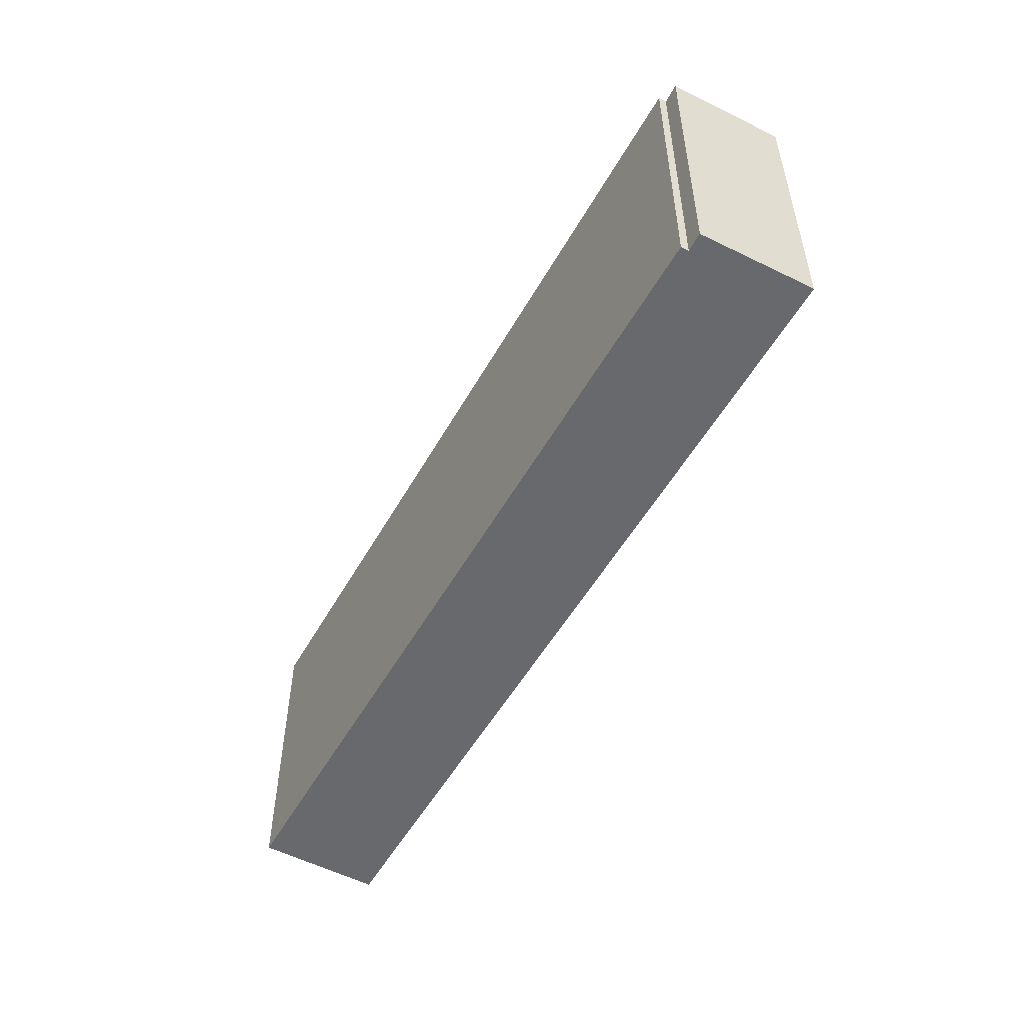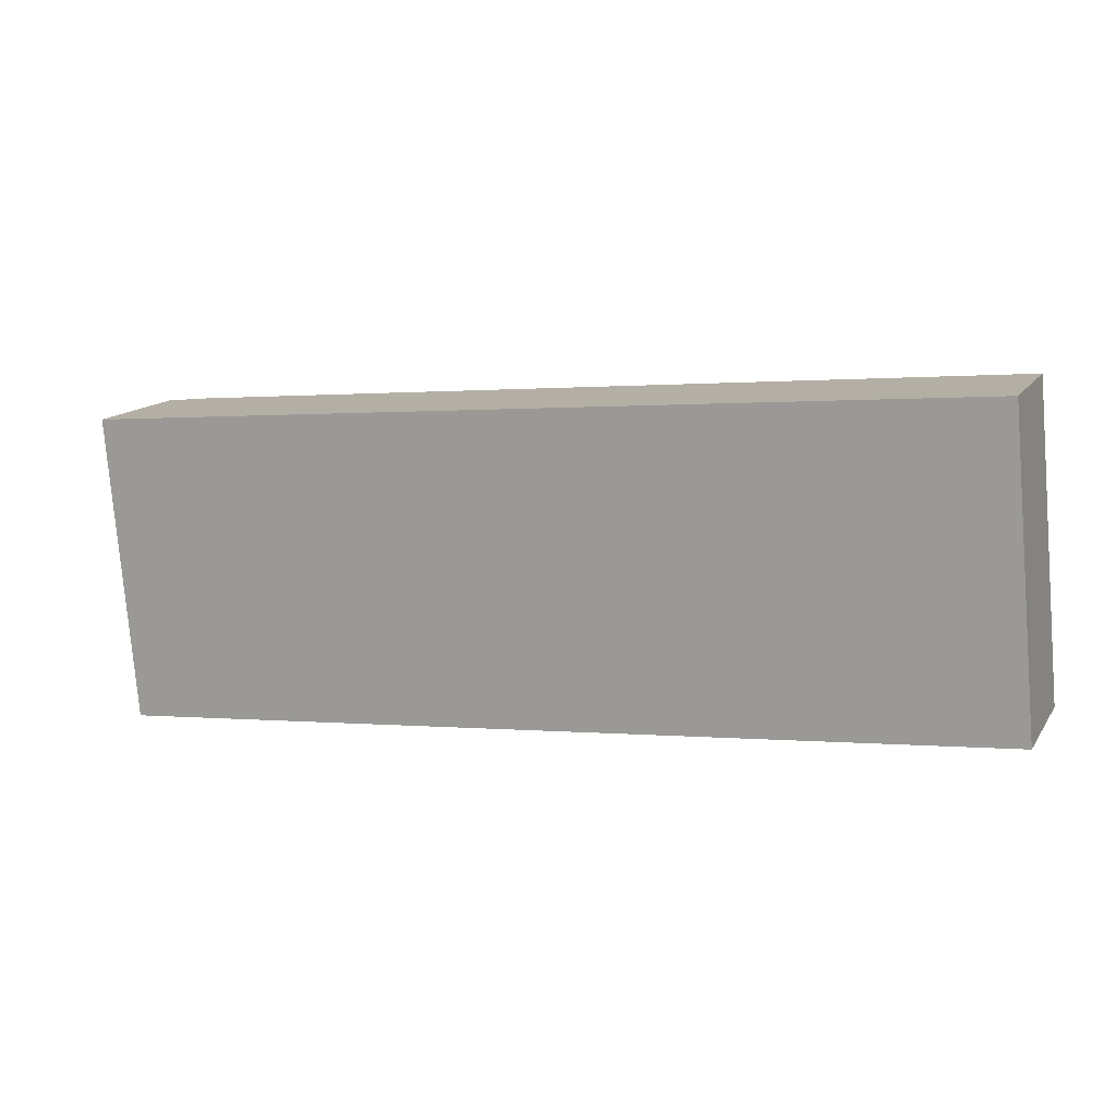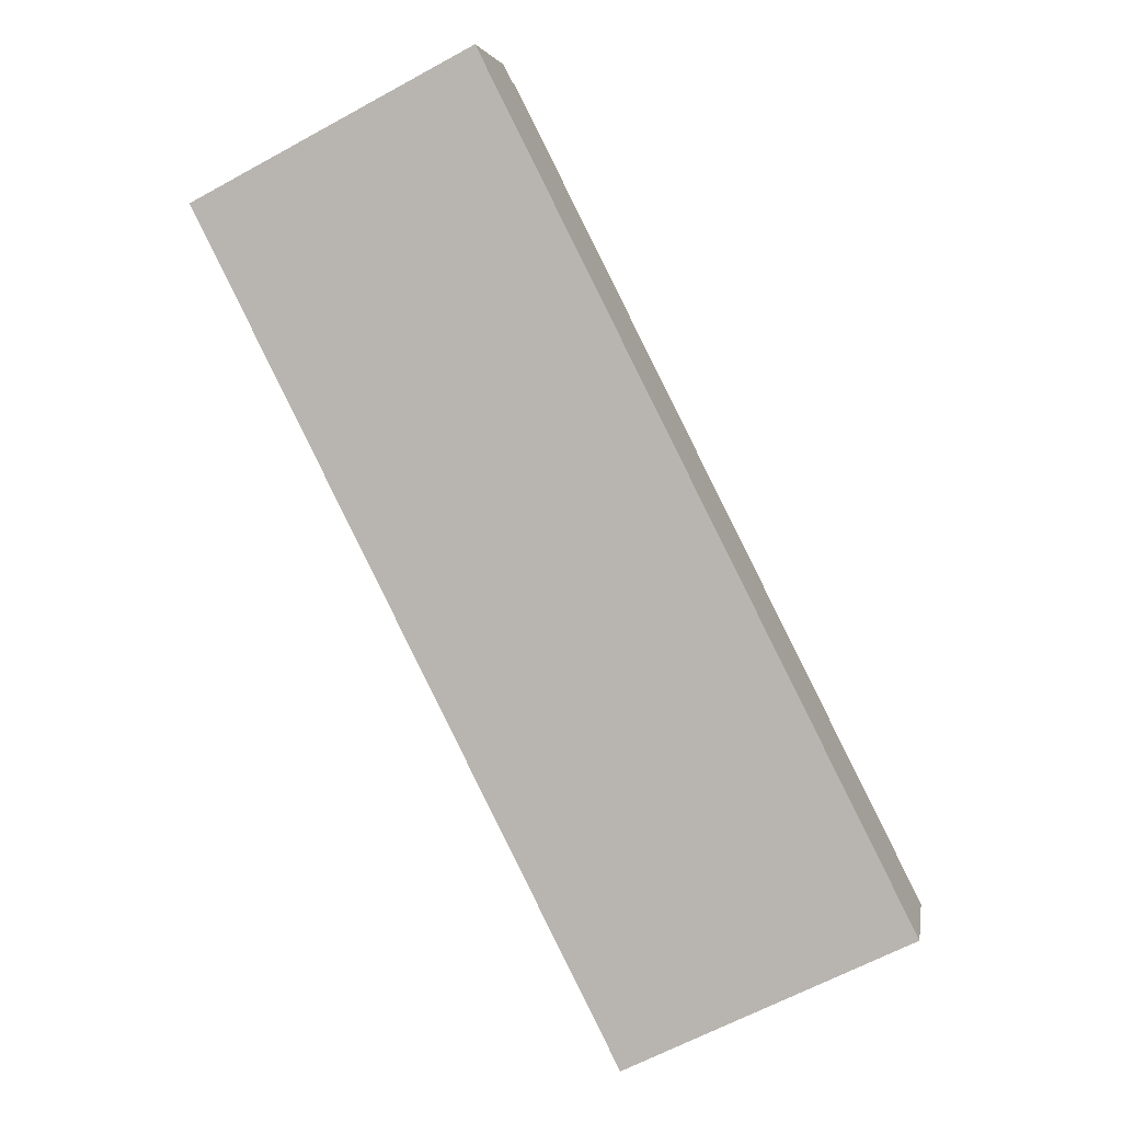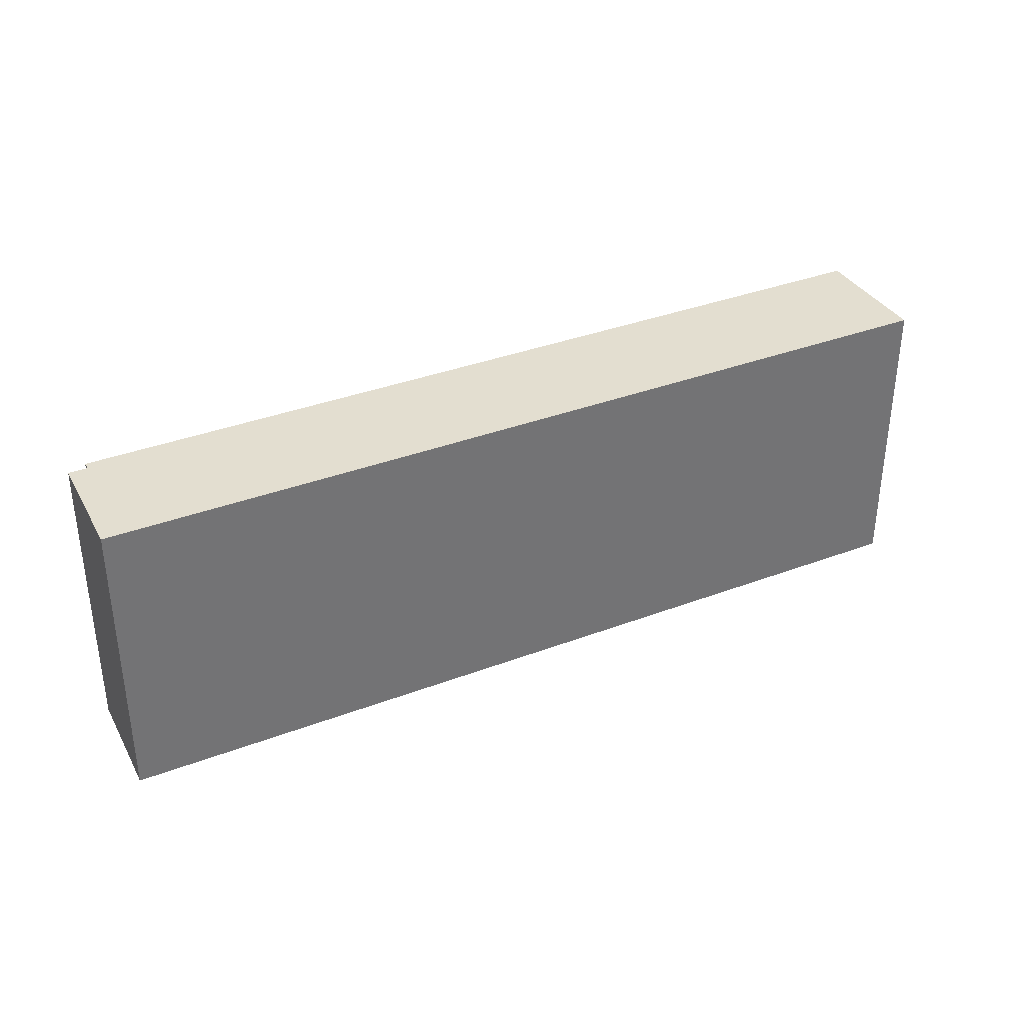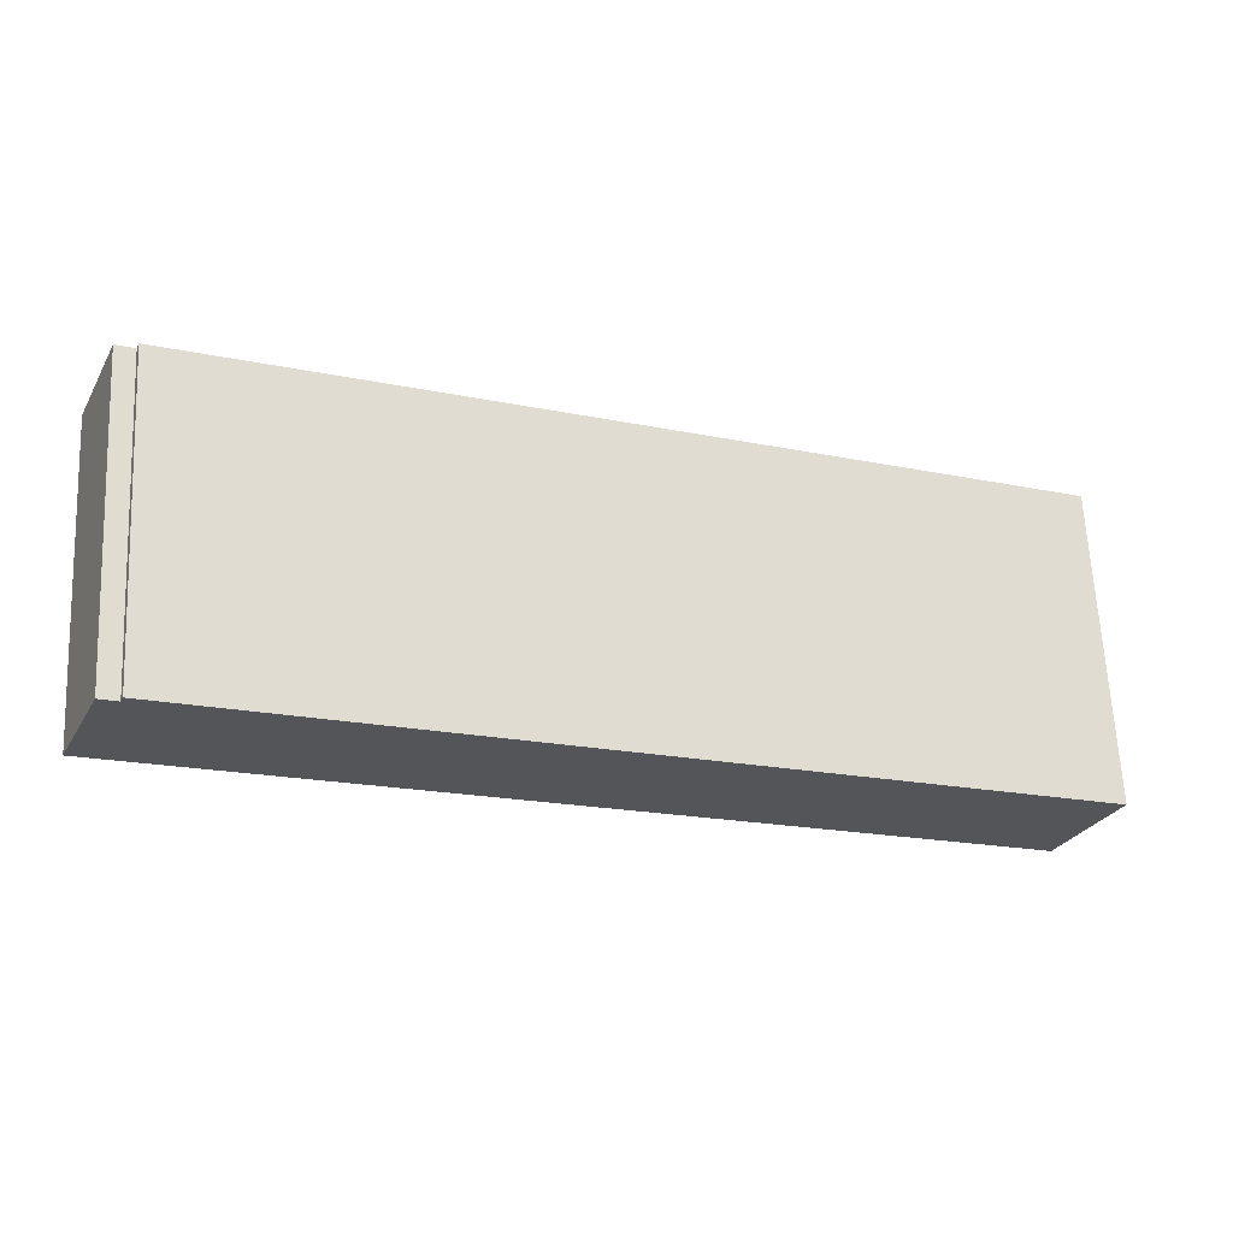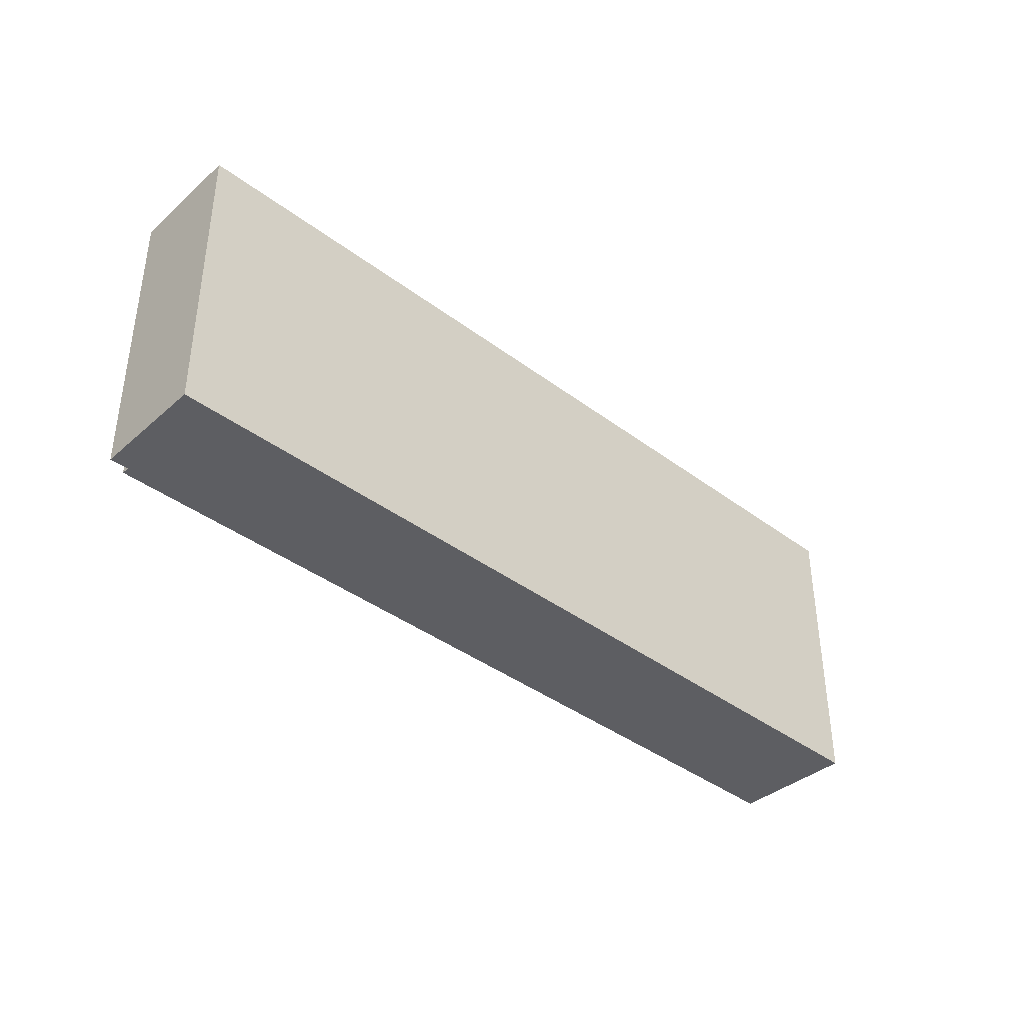
<metadata>
{"format":"obj","ext":"obj","renderer":"f3d","projection":"perspective","resolution":1024,"background":"white","views":[{"elev":-52.7,"azim":38.9,"up":"+Y"},{"elev":-77.9,"azim":-175.2,"up":"+Z"},{"elev":-64.9,"azim":118.7,"up":"+Z"},{"elev":35.9,"azim":131.3,"up":"+Y"},{"elev":65.2,"azim":177.3,"up":"+Z"},{"elev":-39.0,"azim":114.4,"up":"+Y"}]}
</metadata>
<code>
v  1.471 9.669 -3.719
v  26.38 9.669 10.55
v  27.87 9.669 7.094
v  25.83 9.669 10.31
v  25.73 9.669 10.55
v  0.59 9.669 -1.478
v  0 9.669 5.921e-16
v  26.38 -6.462e-16 10.55
v  27.87 -4.344e-16 7.094
v  1.471 2.277e-16 -3.719
v  0 0 0
v  0.59 9.05e-17 -1.478
v  25.73 -6.459e-16 10.55
v  25.83 -6.315e-16 10.31
g defaultobject
f 1 2 3
f 2 1 4
f 4 1 5
f 5 1 6
f 5 6 7
f 8 3 2
f 3 8 9
f 9 1 3
f 1 9 10
f 10 6 1
f 6 10 7
f 7 10 11
f 11 10 12
f 11 5 7
f 5 11 13
f 13 4 5
f 4 13 14
f 14 2 4
f 2 14 8
f 8 10 9
f 10 8 14
f 10 14 13
f 10 13 12
f 12 13 11

</code>
